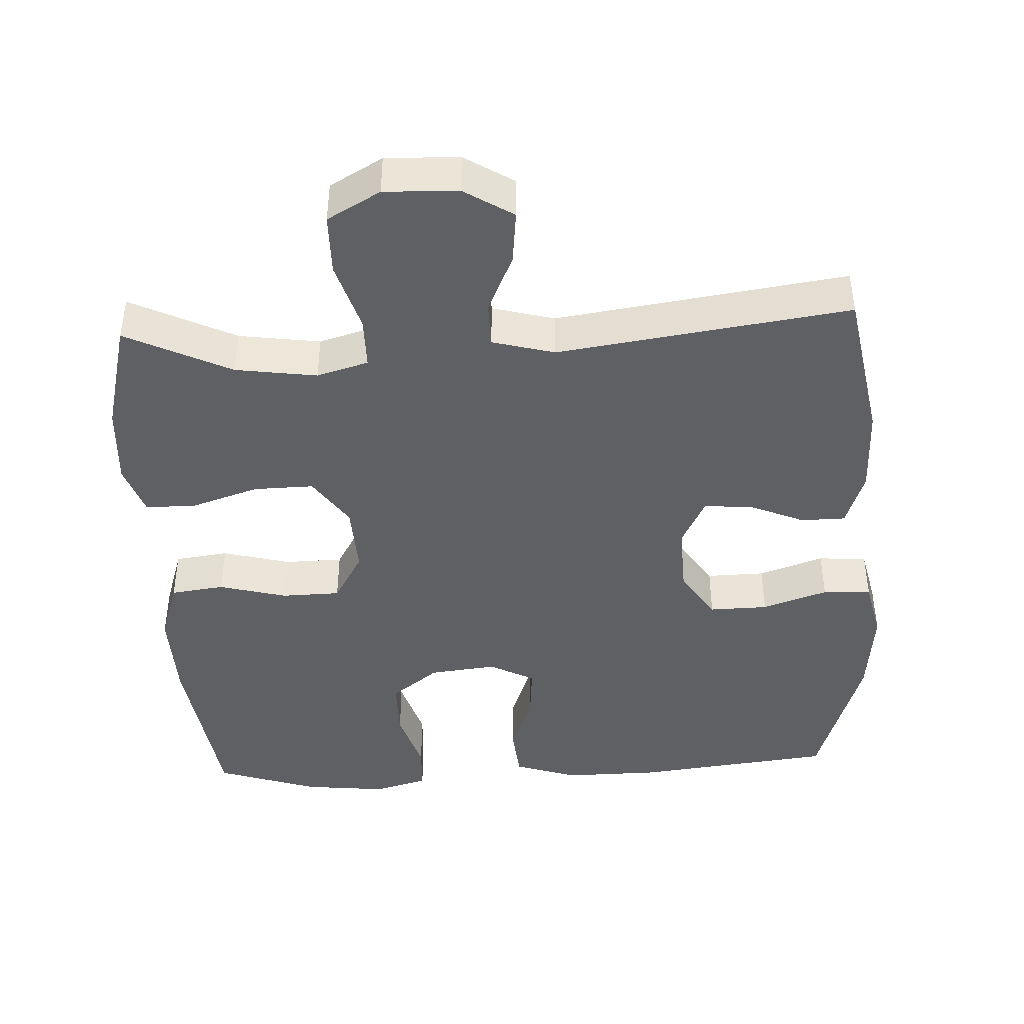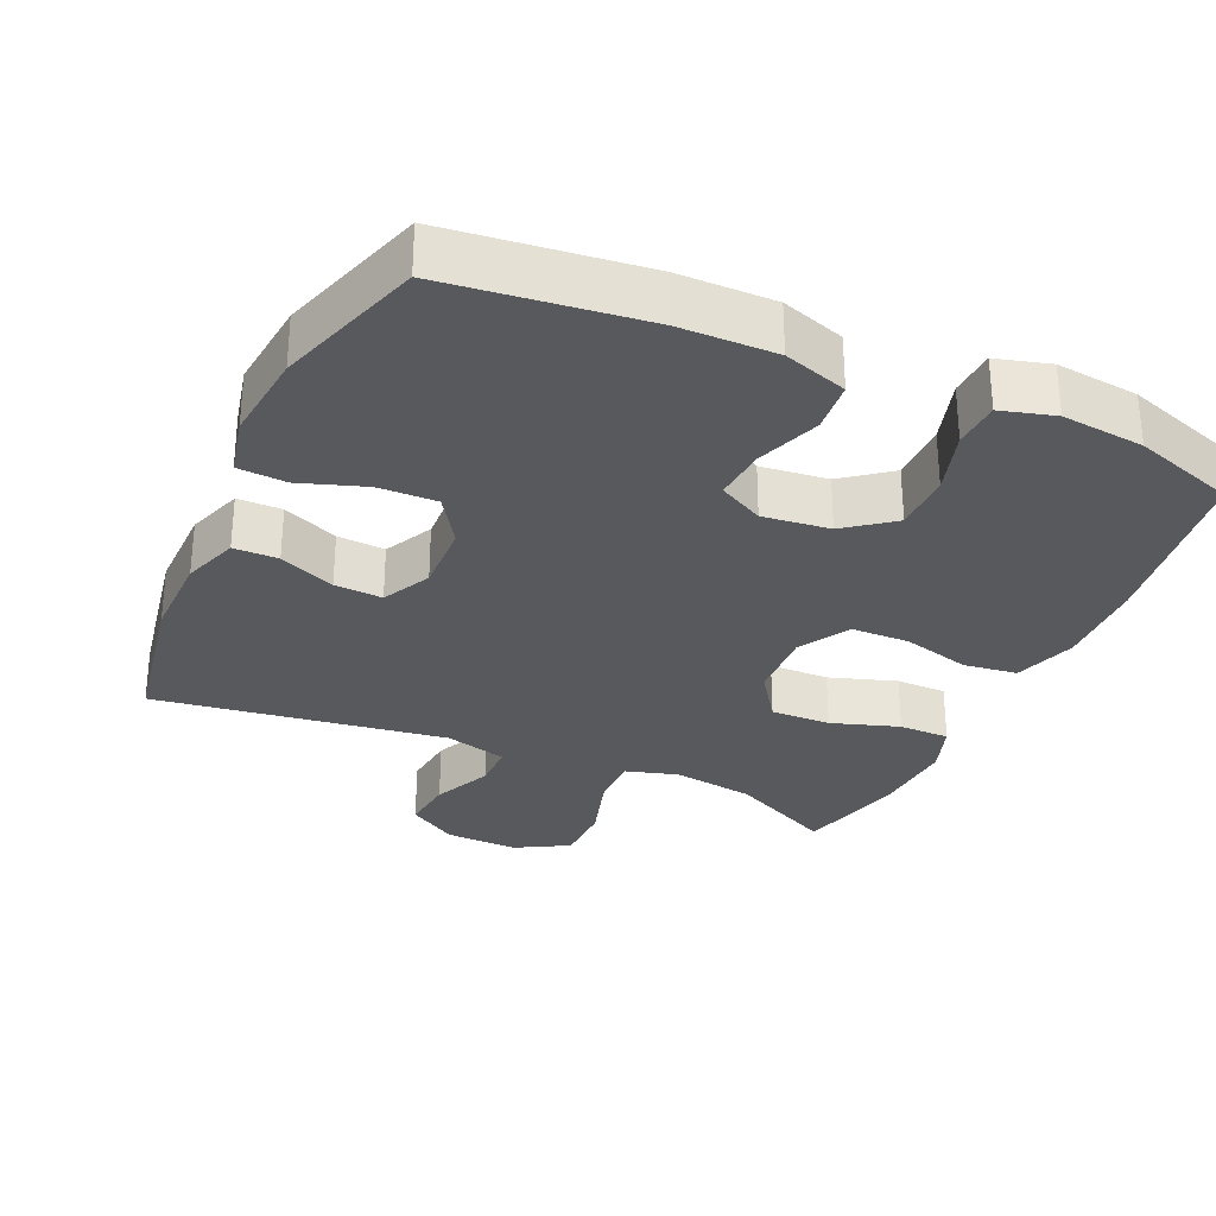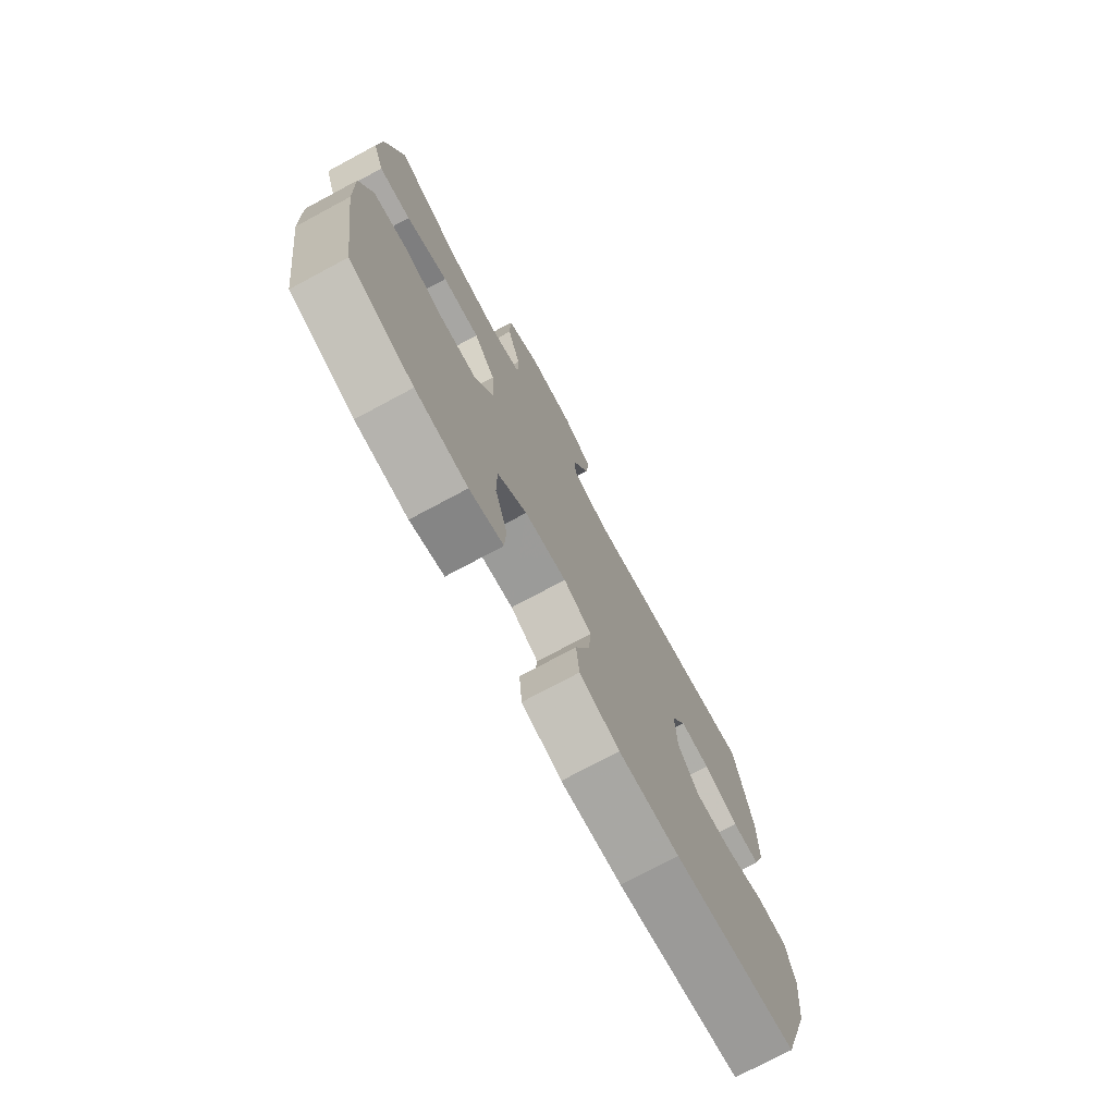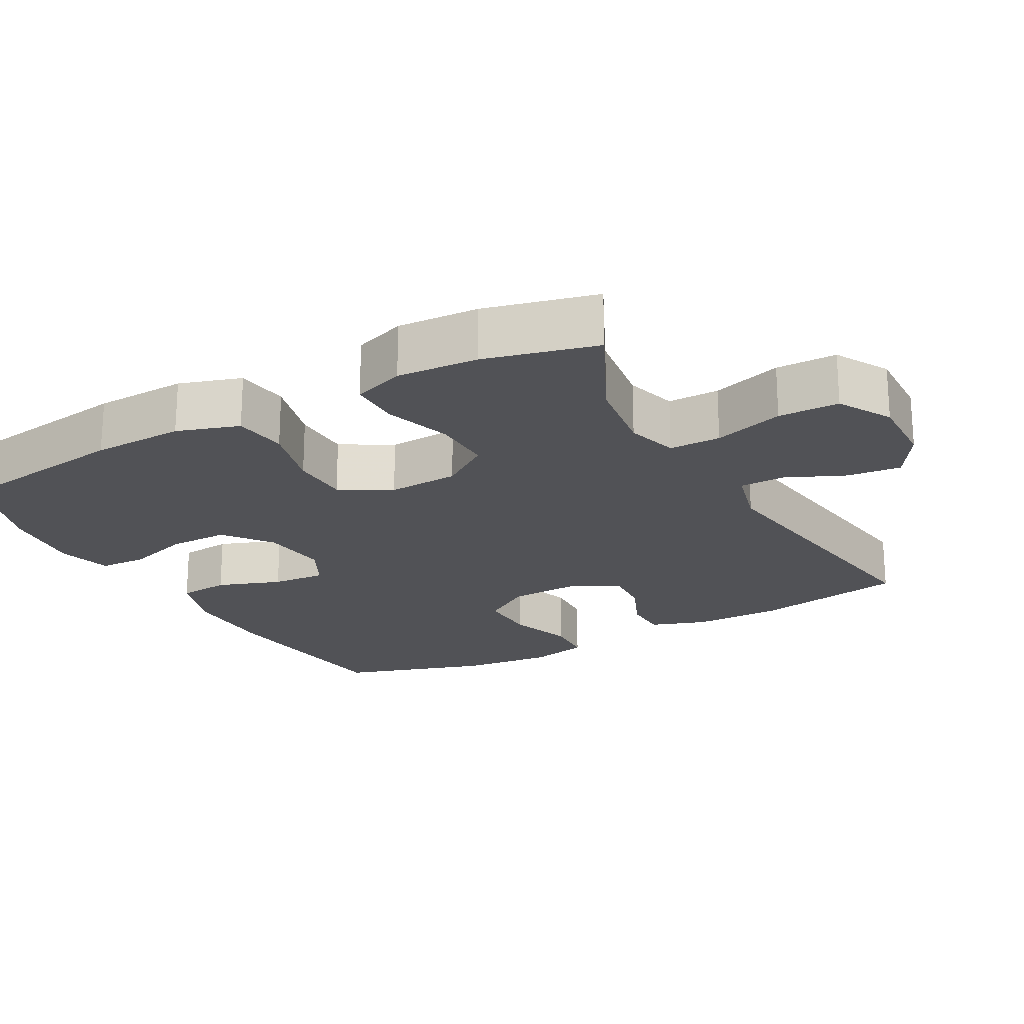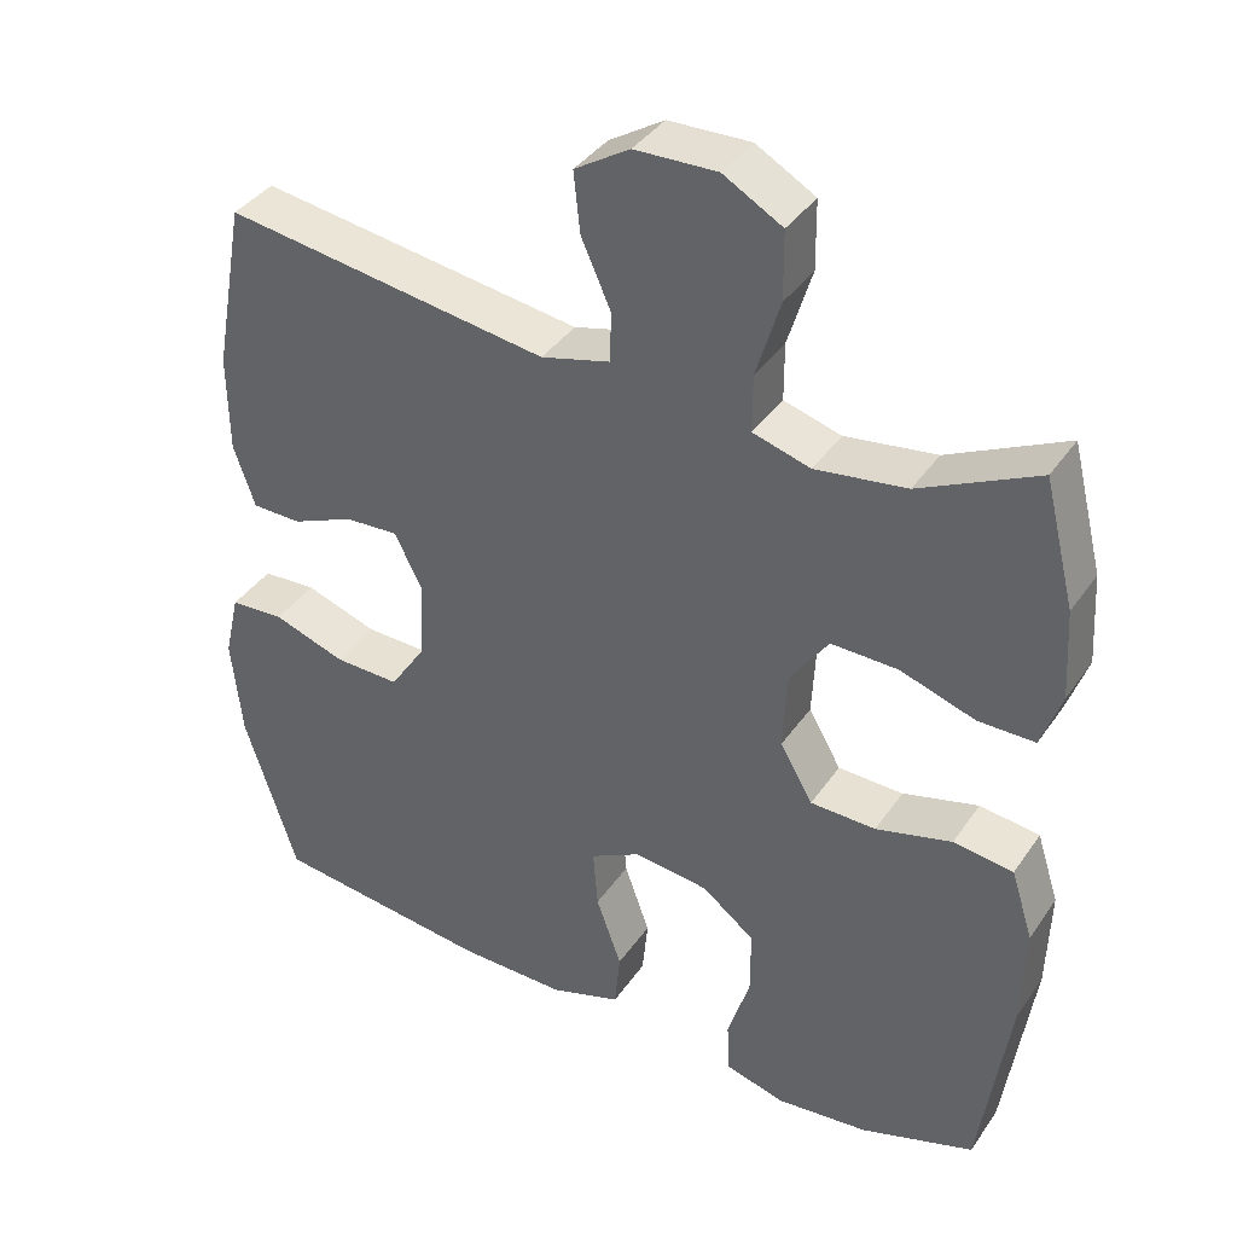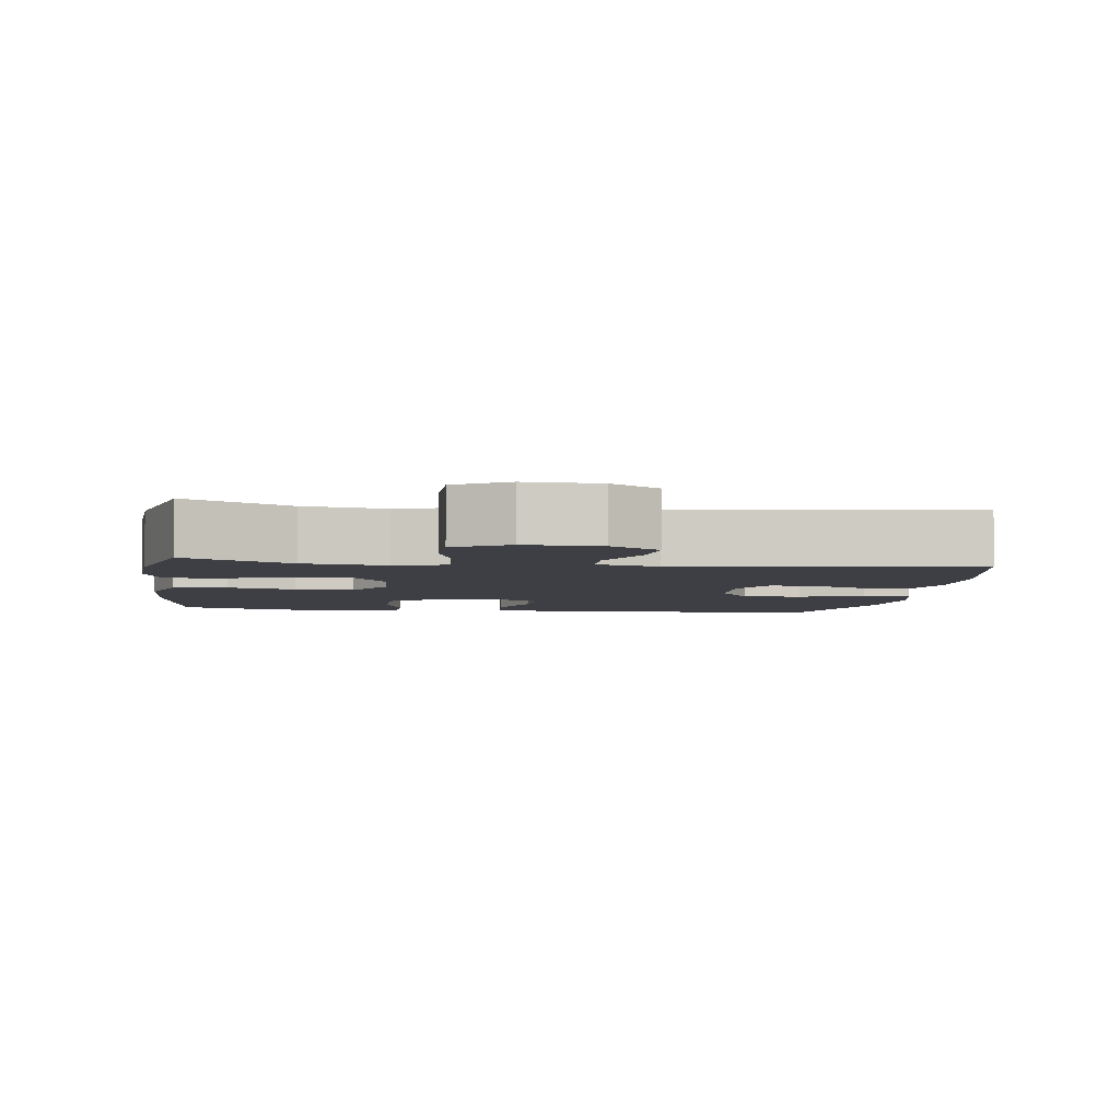
<metadata>
{"format":"obj","ext":"obj","renderer":"f3d","projection":"perspective","resolution":1024,"background":"white","views":[{"elev":-43.2,"azim":2.7,"up":"+Y"},{"elev":-30.1,"azim":155.7,"up":"+Y"},{"elev":-75.2,"azim":-61.8,"up":"+Z"},{"elev":-21.3,"azim":-61.1,"up":"+Y"},{"elev":38.4,"azim":-149.3,"up":"+Z"},{"elev":-4.5,"azim":-7.9,"up":"+Y"}]}
</metadata>
<code>
v 0.5 0.07 0.5
v 0.539 0.07 0.287
v 0.538 0.07 0.164
v 0.511 0.07 0.086
v 0.449 0.07 0.085
v 0.371 0.07 0.118
v 0.304 0.07 0.122
v 0.27 0.07 0.054
v 0.274 0.07 -0.045
v 0.319 0.07 -0.113
v 0.401 0.07 -0.111
v 0.492 0.07 -0.08
v 0.56 0.07 -0.084
v 0.579 0.07 -0.167
v 0.566 0.07 -0.294
v 0.5 0.07 -0.5
v 0.225 0.07 -0.533
v 0.09 0.07 -0.535
v 0.001 0.07 -0.506
v -0.006 0.07 -0.434
v 0.026 0.07 -0.345
v 0.032 0.07 -0.27
v -0.031 0.07 -0.237
v -0.125 0.07 -0.248
v -0.191 0.07 -0.299
v -0.191 0.07 -0.382
v -0.163 0.07 -0.472
v -0.166 0.07 -0.538
v -0.241 0.07 -0.559
v -0.357 0.07 -0.547
v -0.5 0.07 -0.5
v -0.536 0.07 -0.25
v -0.54 0.07 -0.121
v -0.512 0.07 -0.034
v -0.437 0.07 -0.024
v -0.342 0.07 -0.049
v -0.26 0.07 -0.047
v -0.219 0.07 0.024
v -0.224 0.07 0.123
v -0.272 0.07 0.192
v -0.356 0.07 0.19
v -0.45 0.07 0.159
v -0.521 0.07 0.159
v -0.546 0.07 0.231
v -0.539 0.07 0.344
v -0.5 0.07 0.5
v -0.353 0.07 0.429
v -0.239 0.07 0.413
v -0.167 0.07 0.434
v -0.167 0.07 0.506
v -0.197 0.07 0.604
v -0.196 0.07 0.689
v -0.122 0.07 0.731
v -0.019 0.07 0.728
v 0.05 0.07 0.685
v 0.042 0.07 0.61
v 0.005 0.07 0.527
v 0.006 0.07 0.464
v 0.093 0.07 0.441
v 0.5 0 0.5
v 0.539 0 0.287
v 0.538 0 0.164
v 0.511 0 0.086
v 0.449 0 0.085
v 0.371 0 0.118
v 0.304 0 0.122
v 0.27 0 0.054
v 0.274 0 -0.045
v 0.319 0 -0.113
v 0.401 0 -0.111
v 0.492 0 -0.08
v 0.56 0 -0.084
v 0.579 0 -0.167
v 0.566 0 -0.294
v 0.5 0 -0.5
v 0.225 0 -0.533
v 0.09 0 -0.535
v 0.001 0 -0.506
v -0.006 0 -0.434
v 0.026 0 -0.345
v 0.032 0 -0.27
v -0.031 0 -0.237
v -0.125 0 -0.248
v -0.191 0 -0.299
v -0.191 0 -0.382
v -0.163 0 -0.472
v -0.166 0 -0.538
v -0.241 0 -0.559
v -0.357 0 -0.547
v -0.5 0 -0.5
v -0.536 0 -0.25
v -0.54 0 -0.121
v -0.512 0 -0.034
v -0.437 0 -0.024
v -0.342 0 -0.049
v -0.26 0 -0.047
v -0.219 0 0.024
v -0.224 0 0.123
v -0.272 0 0.192
v -0.356 0 0.19
v -0.45 0 0.159
v -0.521 0 0.159
v -0.546 0 0.231
v -0.539 0 0.344
v -0.5 0 0.5
v -0.353 0 0.429
v -0.239 0 0.413
v -0.167 0 0.434
v -0.167 0 0.506
v -0.197 0 0.604
v -0.196 0 0.689
v -0.122 0 0.731
v -0.019 0 0.728
v 0.05 0 0.685
v 0.042 0 0.61
v 0.005 0 0.527
v 0.006 0 0.464
v 0.093 0 0.441
f 55 56 57
f 54 55 57
f 53 54 57
f 52 53 57
f 51 52 57
f 50 51 57
f 49 50 57 58
f 48 49 58 59
f 45 46 47
f 44 45 47
f 43 44 47
f 42 43 47
f 41 42 47
f 40 41 47 48
f 39 40 48 59
f 34 35 36
f 33 34 36
f 32 33 36
f 31 32 36
f 30 31 36
f 29 30 36
f 28 29 36
f 27 28 36
f 26 27 36
f 25 26 36 37
f 24 25 37 38
f 19 20 21
f 18 19 21
f 17 18 21
f 16 17 21
f 15 16 21
f 14 15 21
f 13 14 21
f 12 13 21
f 11 12 21
f 10 11 21 22
f 9 10 22 23
f 4 5 6
f 3 4 6
f 2 3 6
f 1 2 6
f 59 1 6
f 59 6 7
f 38 39 59
f 24 38 59
f 23 24 59
f 9 23 59
f 8 9 59
f 7 8 59
f 116 115 114
f 116 114 113
f 116 113 112
f 116 112 111
f 116 111 110
f 116 110 109
f 117 116 109 108
f 118 117 108 107
f 106 105 104
f 106 104 103
f 106 103 102
f 106 102 101
f 106 101 100
f 107 106 100 99
f 118 107 99 98
f 95 94 93
f 95 93 92
f 95 92 91
f 95 91 90
f 95 90 89
f 95 89 88
f 95 88 87
f 95 87 86
f 95 86 85
f 96 95 85 84
f 97 96 84 83
f 80 79 78
f 80 78 77
f 80 77 76
f 80 76 75
f 80 75 74
f 80 74 73
f 80 73 72
f 80 72 71
f 80 71 70
f 81 80 70 69
f 82 81 69 68
f 65 64 63
f 65 63 62
f 65 62 61
f 65 61 60
f 65 60 118
f 66 65 118
f 118 98 97
f 118 97 83
f 118 83 82
f 118 82 68
f 118 68 67
f 118 67 66
f 1 60 61 2
f 2 61 62 3
f 3 62 63 4
f 4 63 64 5
f 5 64 65 6
f 6 65 66 7
f 7 66 67 8
f 8 67 68 9
f 9 68 69 10
f 10 69 70 11
f 11 70 71 12
f 12 71 72 13
f 13 72 73 14
f 14 73 74 15
f 15 74 75 16
f 16 75 76 17
f 17 76 77 18
f 18 77 78 19
f 19 78 79 20
f 20 79 80 21
f 21 80 81 22
f 22 81 82 23
f 23 82 83 24
f 24 83 84 25
f 25 84 85 26
f 26 85 86 27
f 27 86 87 28
f 28 87 88 29
f 29 88 89 30
f 30 89 90 31
f 31 90 91 32
f 32 91 92 33
f 33 92 93 34
f 34 93 94 35
f 35 94 95 36
f 36 95 96 37
f 37 96 97 38
f 38 97 98 39
f 39 98 99 40
f 40 99 100 41
f 41 100 101 42
f 42 101 102 43
f 43 102 103 44
f 44 103 104 45
f 45 104 105 46
f 46 105 106 47
f 47 106 107 48
f 48 107 108 49
f 49 108 109 50
f 50 109 110 51
f 51 110 111 52
f 52 111 112 53
f 53 112 113 54
f 54 113 114 55
f 55 114 115 56
f 56 115 116 57
f 57 116 117 58
f 58 117 118 59
f 59 118 60 1

</code>
